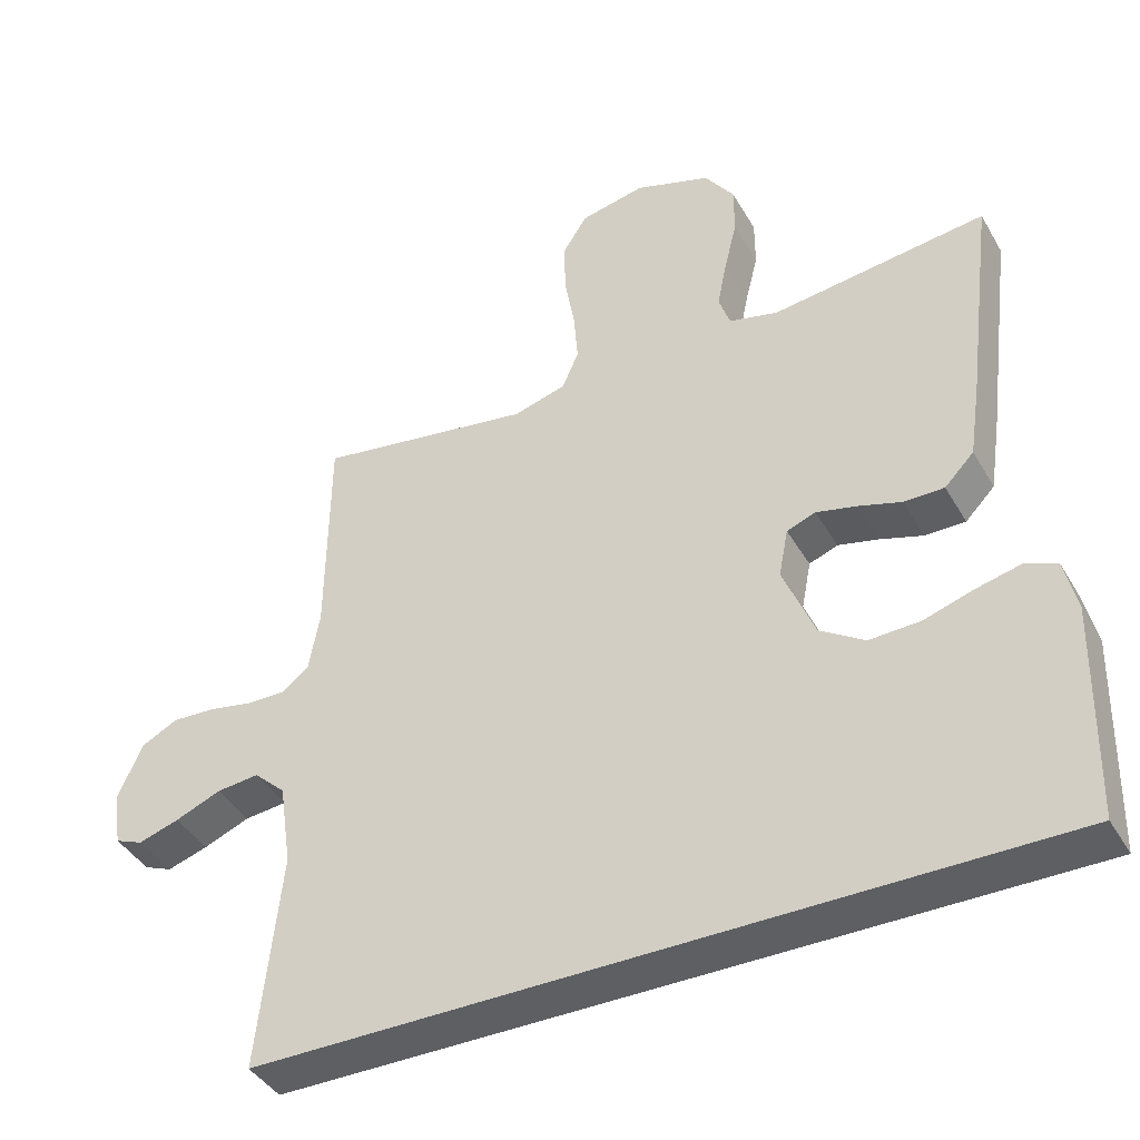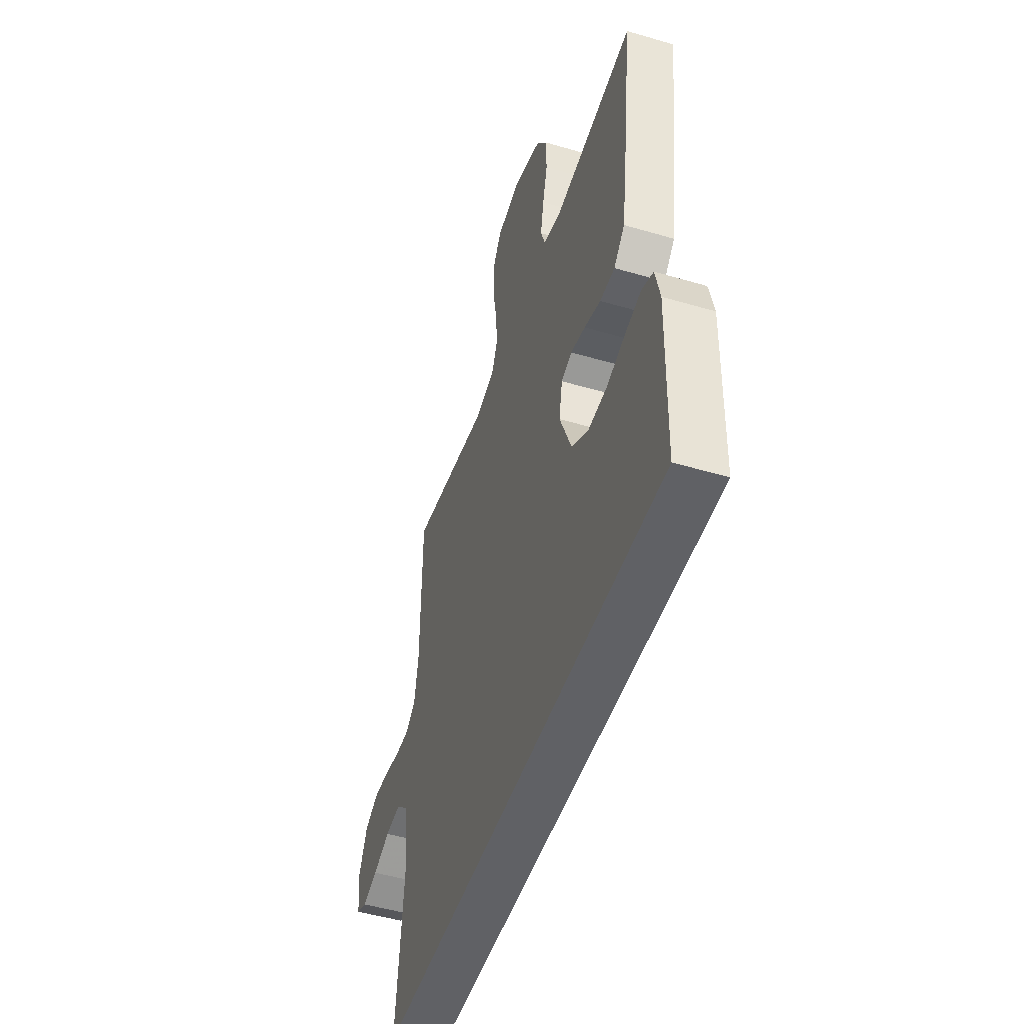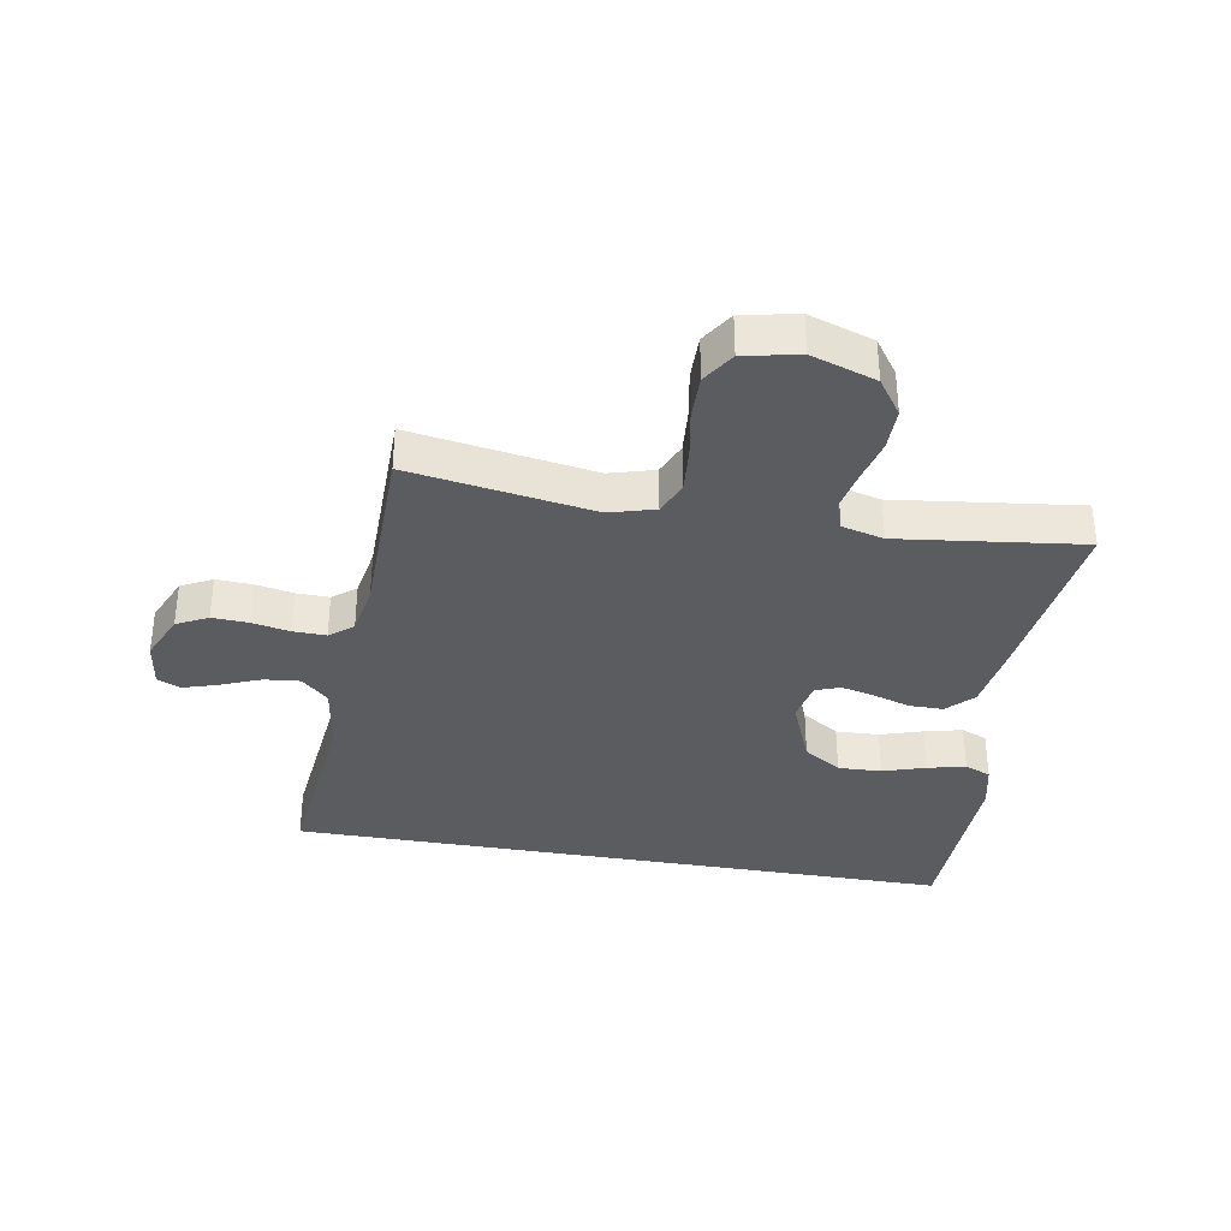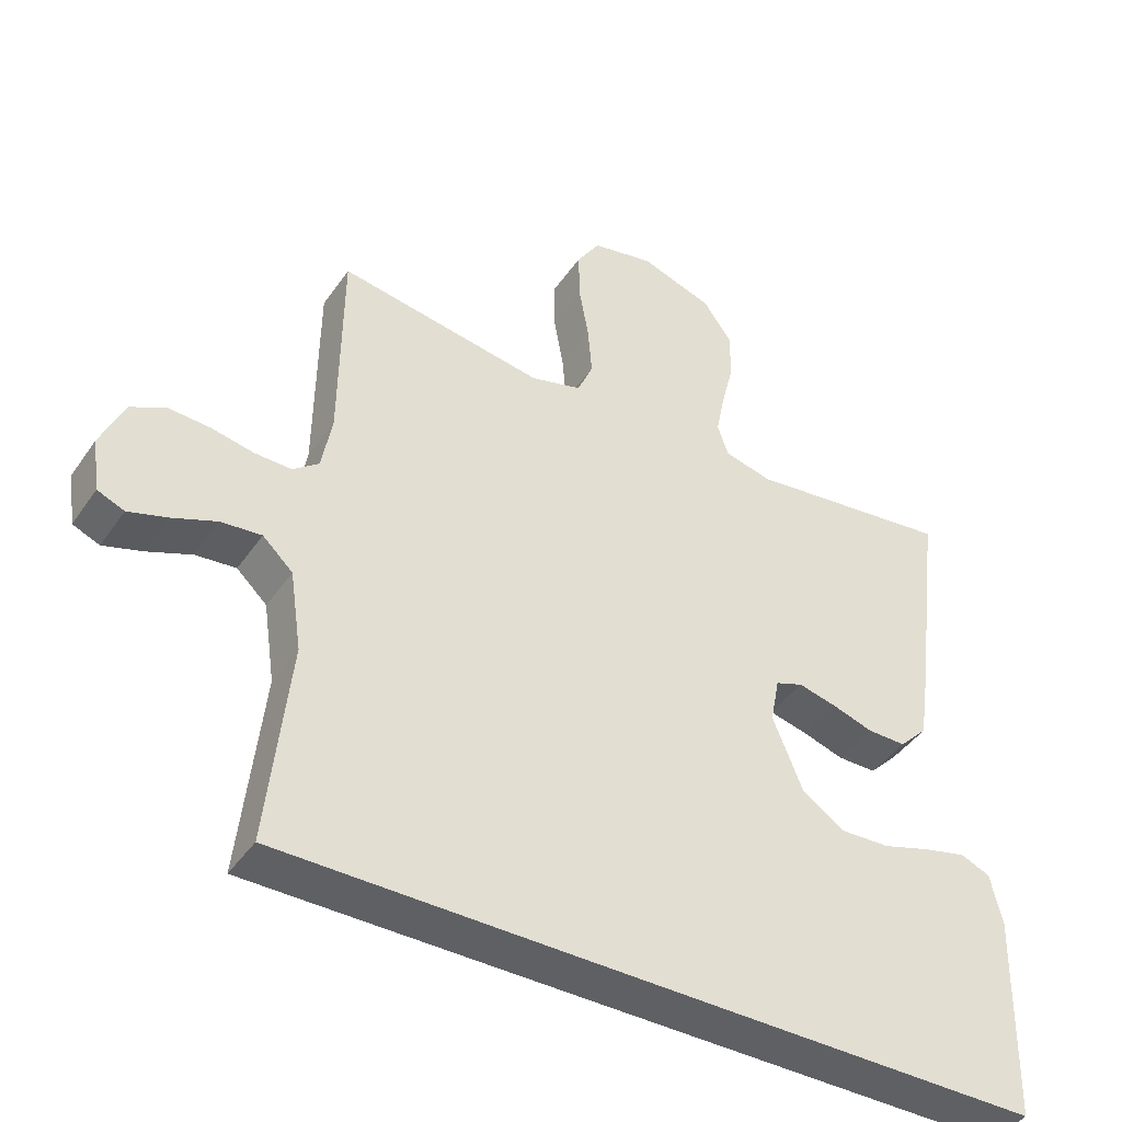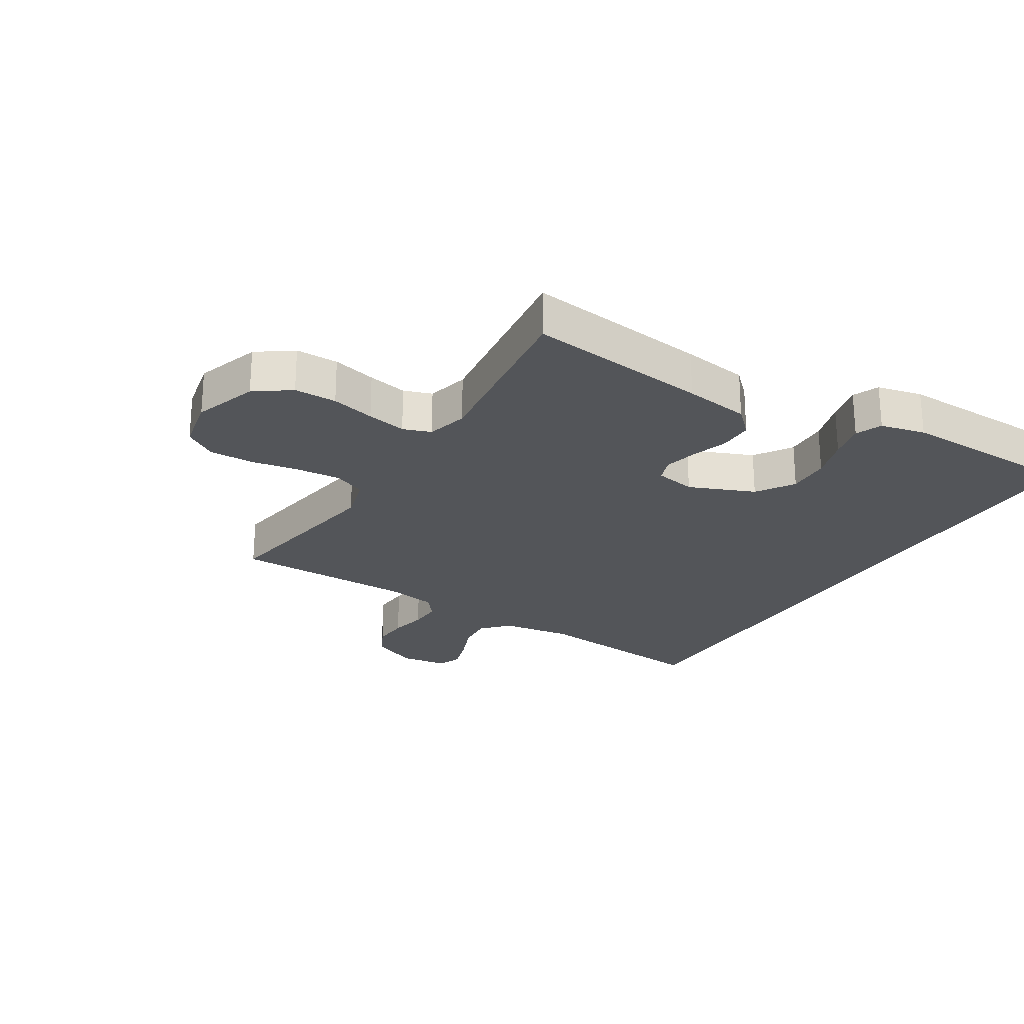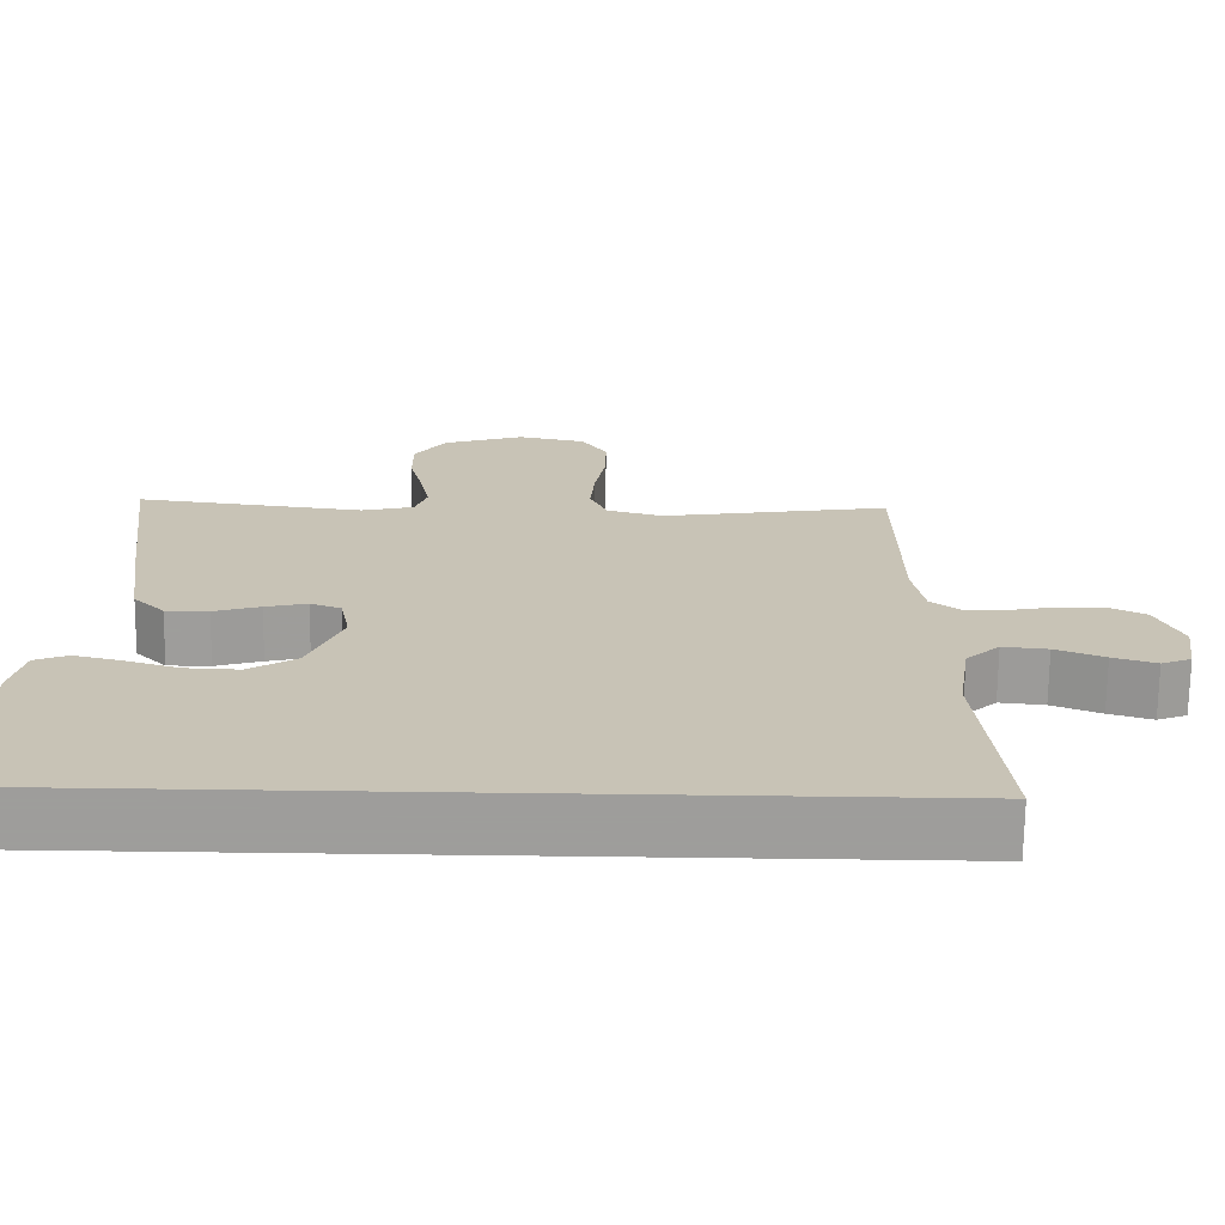
<metadata>
{"format":"obj","ext":"obj","renderer":"f3d","projection":"perspective","resolution":1024,"background":"white","views":[{"elev":-41.3,"azim":27.7,"up":"+Z"},{"elev":-48.8,"azim":71.9,"up":"+Z"},{"elev":-35.2,"azim":-9.9,"up":"+Y"},{"elev":-42.8,"azim":-31.8,"up":"+Z"},{"elev":-24.3,"azim":58.3,"up":"+Y"},{"elev":-70.7,"azim":179.3,"up":"+Z"}]}
</metadata>
<code>
v -0.557 0.07 -0.5
v -0.525 0.07 -0.2
v -0.542 0.07 -0.084
v -0.586 0.07 -0.043
v -0.645 0.07 -0.049
v -0.709 0.07 -0.075
v -0.766 0.07 -0.093
v -0.805 0.07 -0.077
v -0.816 0.07 0
v -0.782 0.07 0.077
v -0.731 0.07 0.103
v -0.671 0.07 0.1
v -0.61 0.07 0.088
v -0.556 0.07 0.087
v -0.518 0.07 0.117
v -0.503 0.07 0.2
v -0.5 0.07 0.5
v -0.2 0.07 0.453
v -0.126 0.07 0.474
v -0.103 0.07 0.527
v -0.109 0.07 0.601
v -0.123 0.07 0.68
v -0.124 0.07 0.753
v -0.09 0.07 0.806
v 0 0.07 0.825
v 0.106 0.07 0.79
v 0.147 0.07 0.732
v 0.147 0.07 0.662
v 0.129 0.07 0.59
v 0.116 0.07 0.525
v 0.132 0.07 0.479
v 0.2 0.07 0.462
v 0.5 0.07 0.5
v 0.462 0.07 0.2
v 0.446 0.07 0.092
v 0.405 0.07 0.05
v 0.349 0.07 0.05
v 0.288 0.07 0.069
v 0.233 0.07 0.082
v 0.193 0.07 0.067
v 0.18 0.07 0
v 0.224 0.07 -0.108
v 0.286 0.07 -0.148
v 0.357 0.07 -0.145
v 0.427 0.07 -0.123
v 0.489 0.07 -0.108
v 0.532 0.07 -0.126
v 0.549 0.07 -0.2
v 0.542 0.07 -0.5
v -0.557 0 -0.5
v -0.525 0 -0.2
v -0.542 0 -0.084
v -0.586 0 -0.043
v -0.645 0 -0.049
v -0.709 0 -0.075
v -0.766 0 -0.093
v -0.805 0 -0.077
v -0.816 0 0
v -0.782 0 0.077
v -0.731 0 0.103
v -0.671 0 0.1
v -0.61 0 0.088
v -0.556 0 0.087
v -0.518 0 0.117
v -0.503 0 0.2
v -0.5 0 0.5
v -0.2 0 0.453
v -0.126 0 0.474
v -0.103 0 0.527
v -0.109 0 0.601
v -0.123 0 0.68
v -0.124 0 0.753
v -0.09 0 0.806
v 0 0 0.825
v 0.106 0 0.79
v 0.147 0 0.732
v 0.147 0 0.662
v 0.129 0 0.59
v 0.116 0 0.525
v 0.132 0 0.479
v 0.2 0 0.462
v 0.5 0 0.5
v 0.462 0 0.2
v 0.446 0 0.092
v 0.405 0 0.05
v 0.349 0 0.05
v 0.288 0 0.069
v 0.233 0 0.082
v 0.193 0 0.067
v 0.18 0 0
v 0.224 0 -0.108
v 0.286 0 -0.148
v 0.357 0 -0.145
v 0.427 0 -0.123
v 0.489 0 -0.108
v 0.532 0 -0.126
v 0.549 0 -0.2
v 0.542 0 -0.5
f 48 49 1 2
f 44 45 46 47
f 44 47 48
f 43 44 48 2
f 35 36 37 38
f 35 38 39
f 32 33 34 35
f 31 32 35 39
f 30 31 39 40
f 26 27 28 29
f 26 29 30
f 25 26 30
f 21 22 23 24
f 20 21 24 25
f 16 17 18
f 15 16 18 19
f 10 11 12 13
f 10 13 14
f 9 10 14
f 8 9 14
f 5 6 7 8
f 5 8 14
f 4 5 14 15
f 42 43 2 3
f 41 42 3 4
f 20 25 30 40
f 19 20 40 41
f 4 15 19 41
f 51 50 98 97
f 96 95 94 93
f 97 96 93
f 51 97 93 92
f 87 86 85 84
f 88 87 84
f 84 83 82 81
f 88 84 81 80
f 89 88 80 79
f 78 77 76 75
f 79 78 75
f 79 75 74
f 73 72 71 70
f 74 73 70 69
f 67 66 65
f 68 67 65 64
f 62 61 60 59
f 63 62 59
f 63 59 58
f 63 58 57
f 57 56 55 54
f 63 57 54
f 64 63 54 53
f 52 51 92 91
f 53 52 91 90
f 89 79 74 69
f 90 89 69 68
f 90 68 64 53
f 1 50 51 2
f 2 51 52 3
f 3 52 53 4
f 4 53 54 5
f 5 54 55 6
f 6 55 56 7
f 7 56 57 8
f 8 57 58 9
f 9 58 59 10
f 10 59 60 11
f 11 60 61 12
f 12 61 62 13
f 13 62 63 14
f 14 63 64 15
f 15 64 65 16
f 16 65 66 17
f 17 66 67 18
f 18 67 68 19
f 19 68 69 20
f 20 69 70 21
f 21 70 71 22
f 22 71 72 23
f 23 72 73 24
f 24 73 74 25
f 25 74 75 26
f 26 75 76 27
f 27 76 77 28
f 28 77 78 29
f 29 78 79 30
f 30 79 80 31
f 31 80 81 32
f 32 81 82 33
f 33 82 83 34
f 34 83 84 35
f 35 84 85 36
f 36 85 86 37
f 37 86 87 38
f 38 87 88 39
f 39 88 89 40
f 40 89 90 41
f 41 90 91 42
f 42 91 92 43
f 43 92 93 44
f 44 93 94 45
f 45 94 95 46
f 46 95 96 47
f 47 96 97 48
f 48 97 98 49
f 49 98 50 1

</code>
